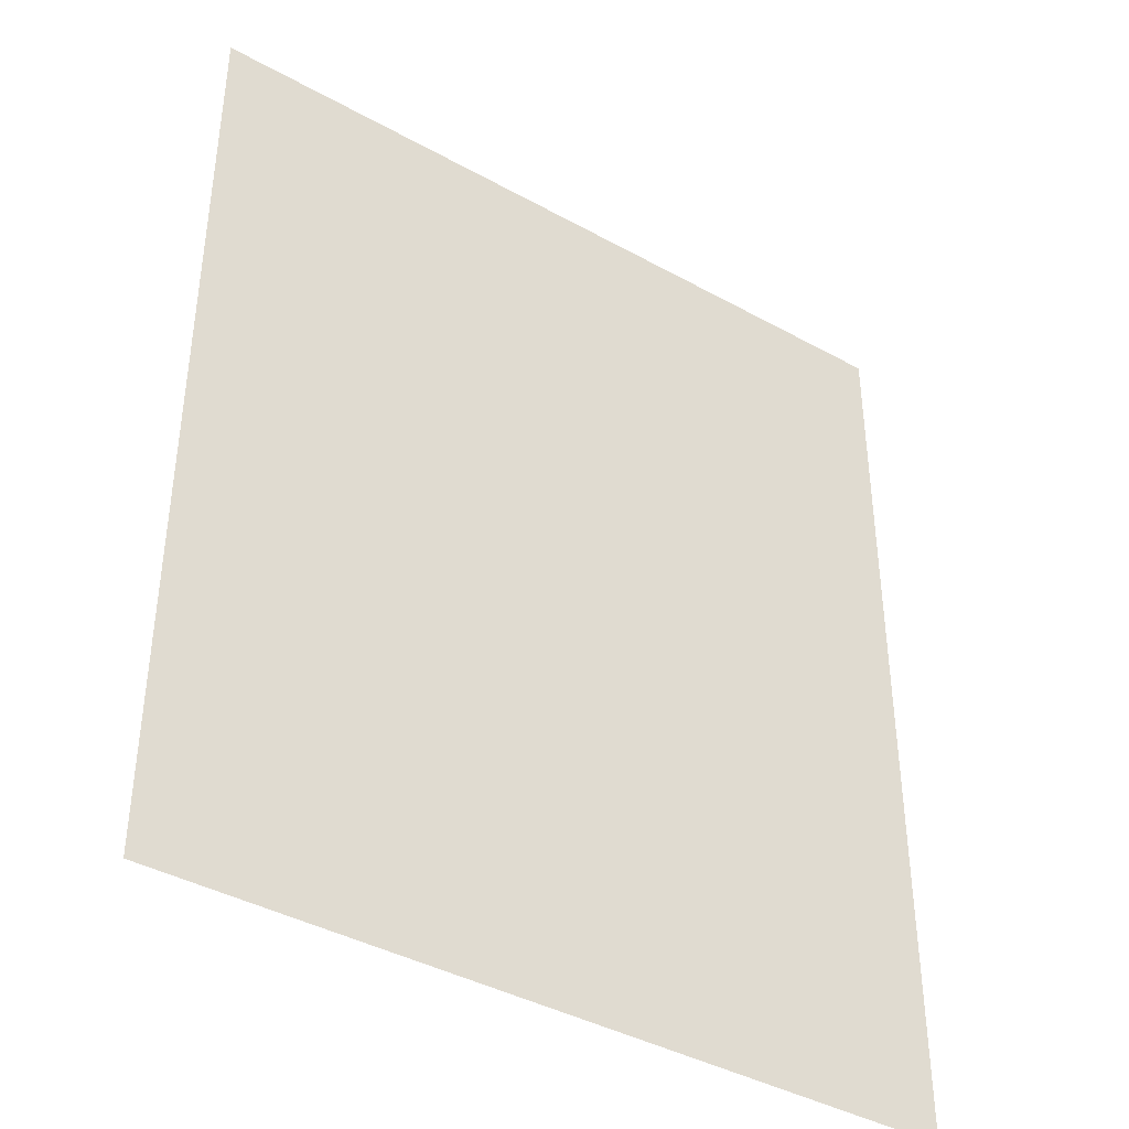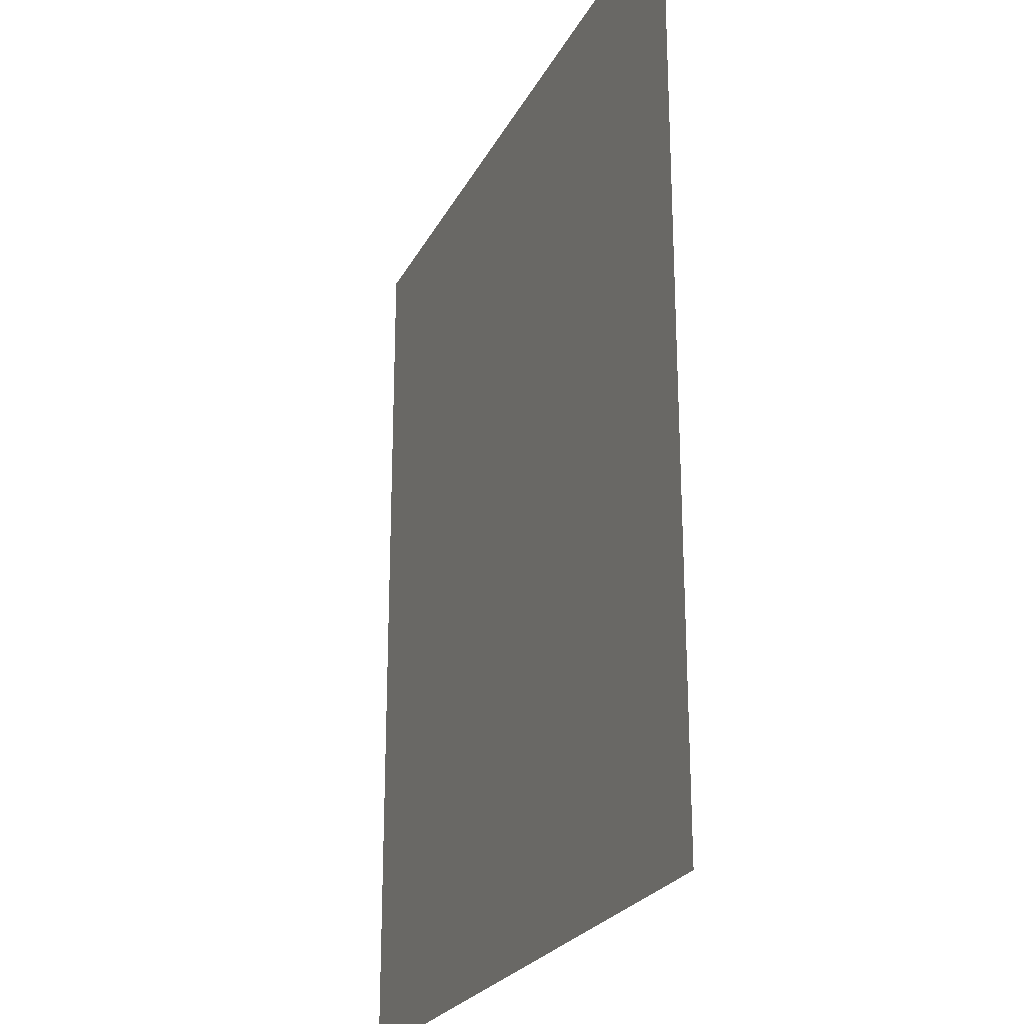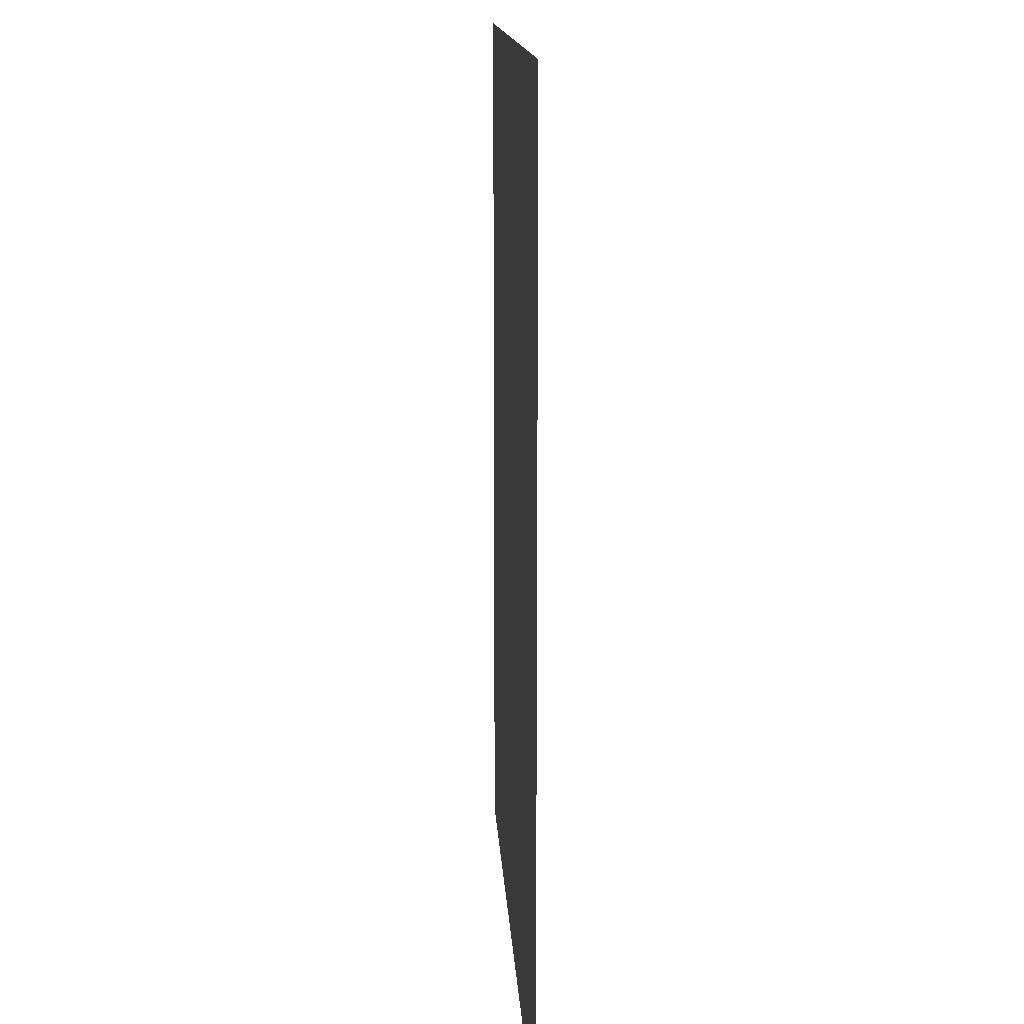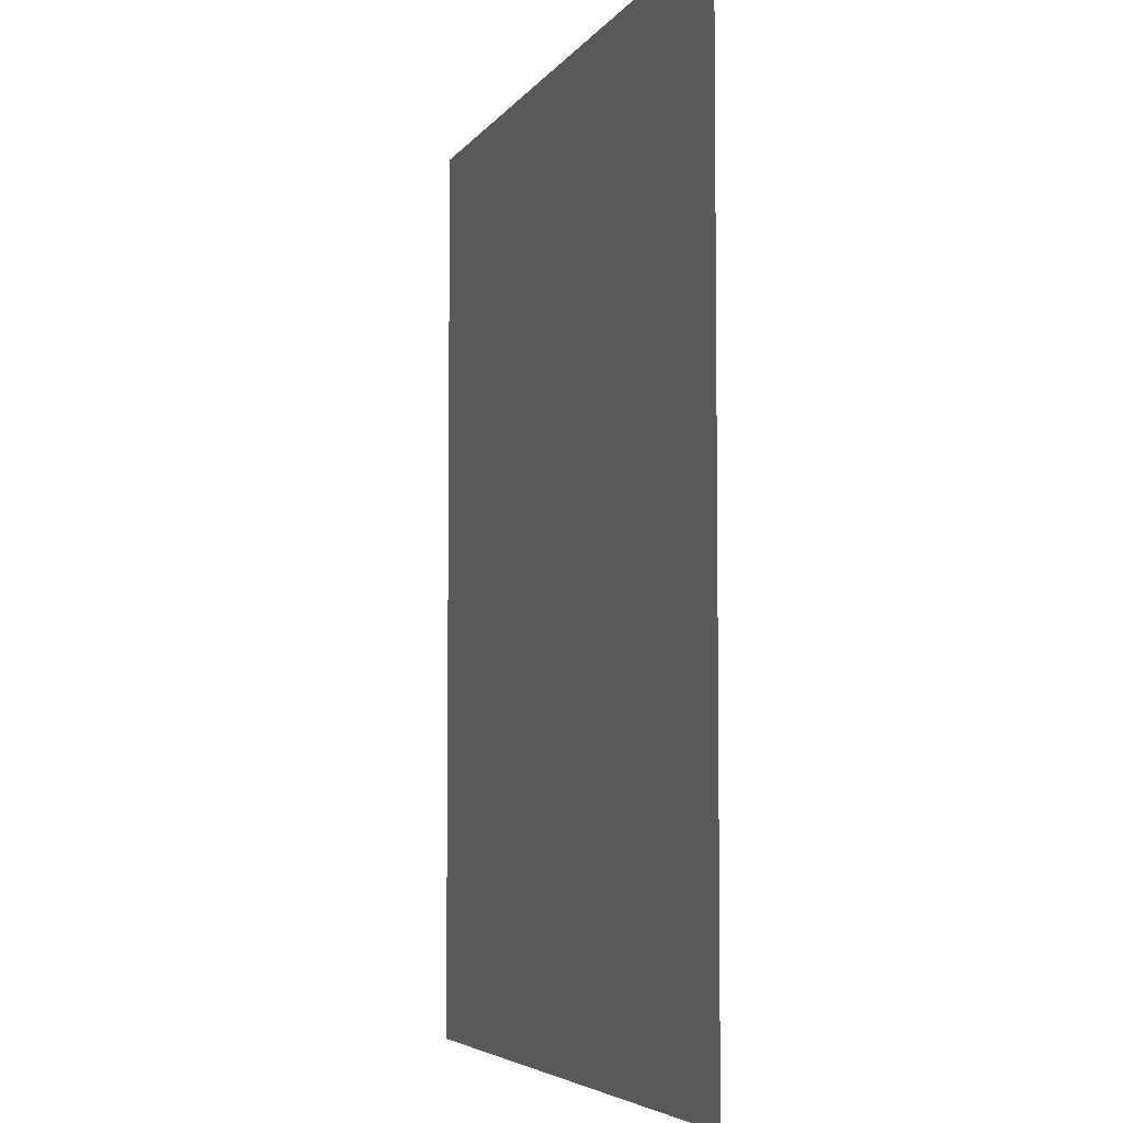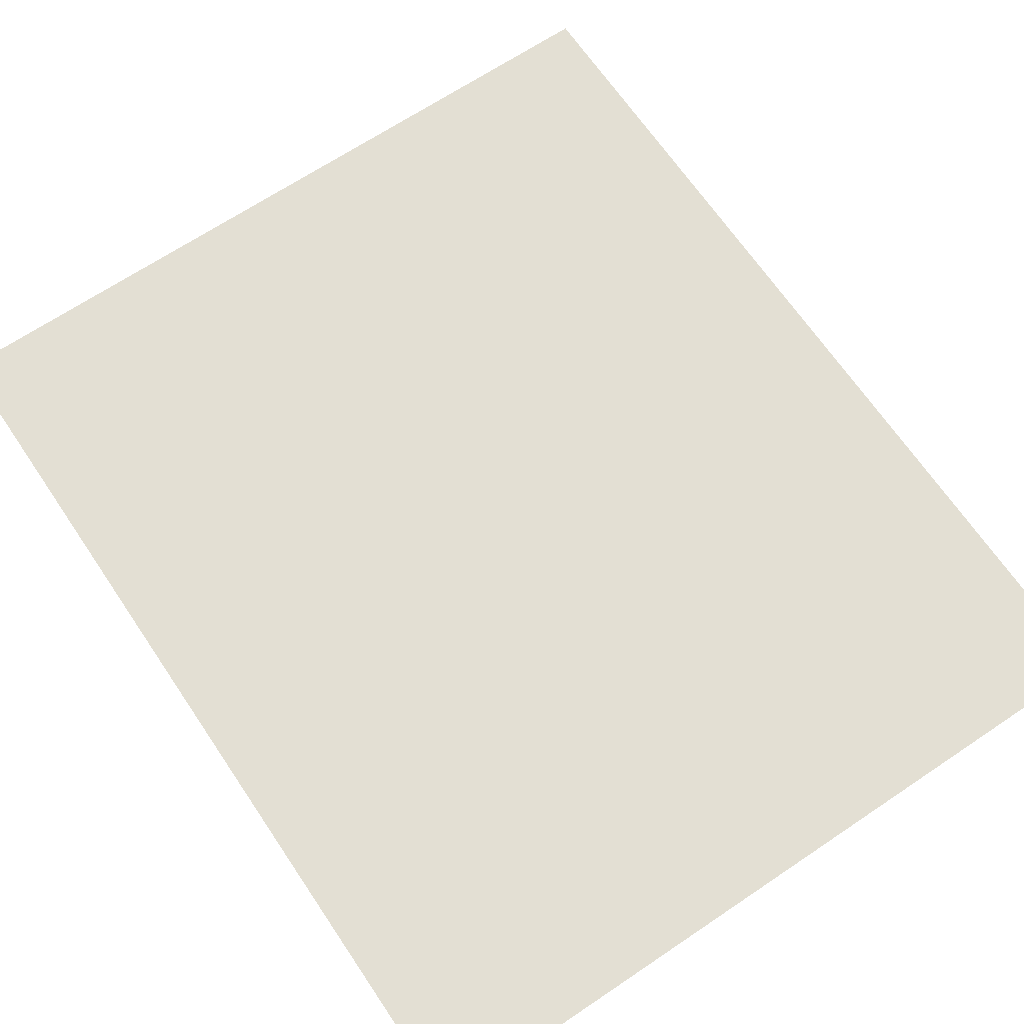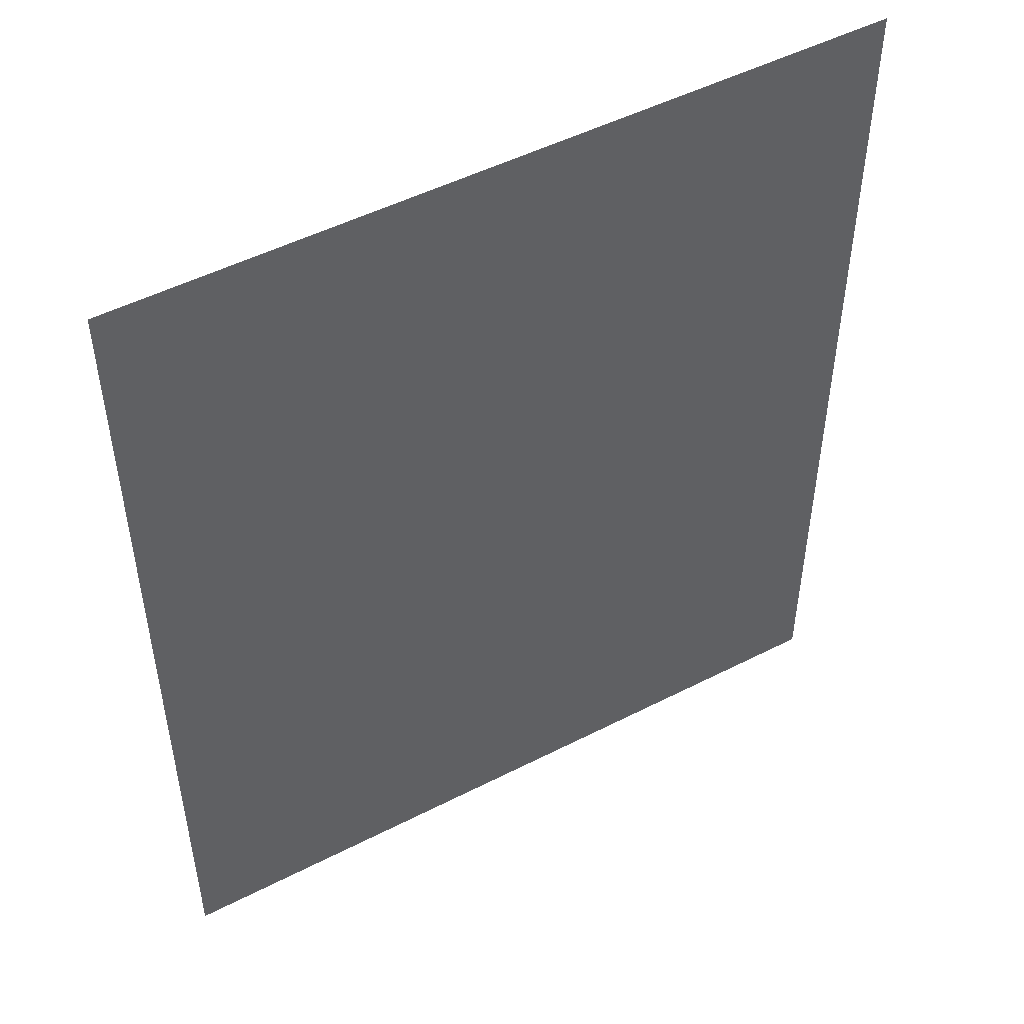
<metadata>
{"format":"obj","ext":"obj","renderer":"f3d","projection":"perspective","resolution":1024,"background":"white","views":[{"elev":-40.3,"azim":-34.3,"up":"+Y"},{"elev":-23.9,"azim":68.6,"up":"+Y"},{"elev":13.9,"azim":86.9,"up":"+Y"},{"elev":-5.1,"azim":-108.0,"up":"+Y"},{"elev":67.1,"azim":-34.0,"up":"+Z"},{"elev":50.0,"azim":150.6,"up":"+Y"}]}
</metadata>
<code>
v -262.6 -75.75 0
v -267.9 -75.75 0
v -267.9 -69.44 0
v -262.6 -69.44 0
g Level1_mesh_0044
f 1 2 3 4

</code>
